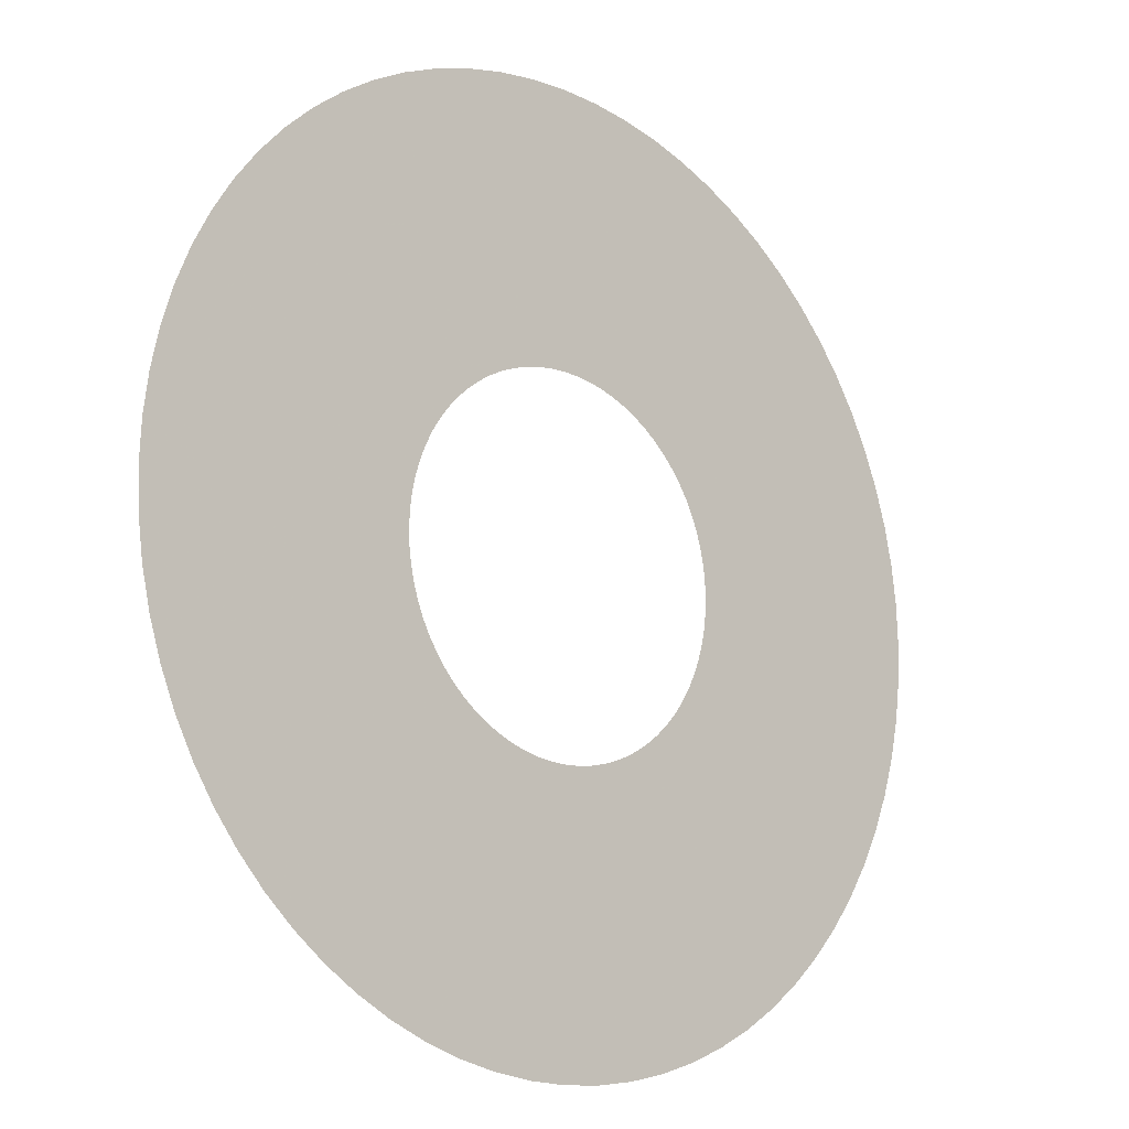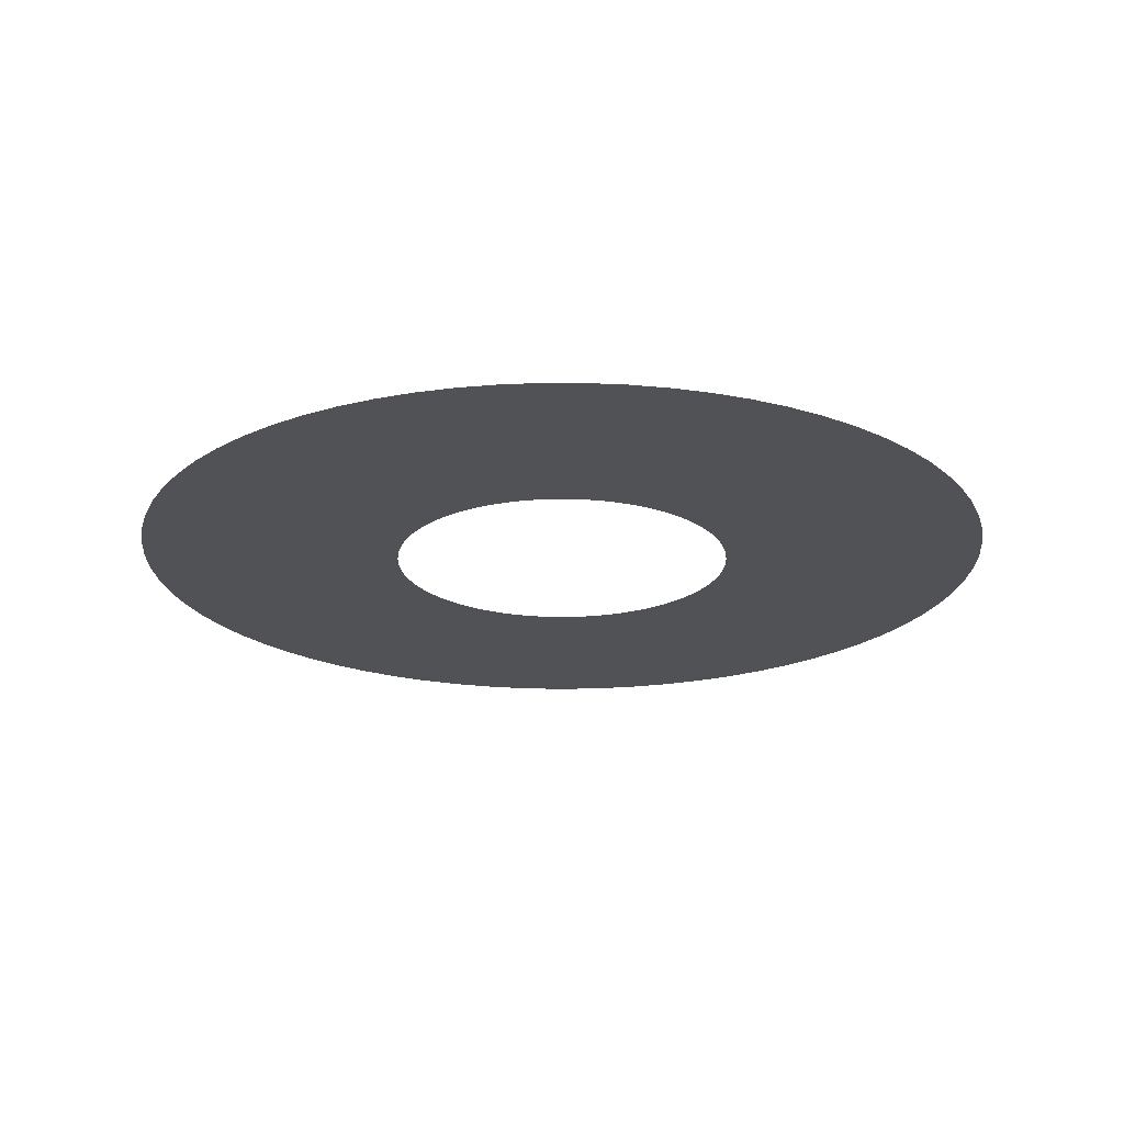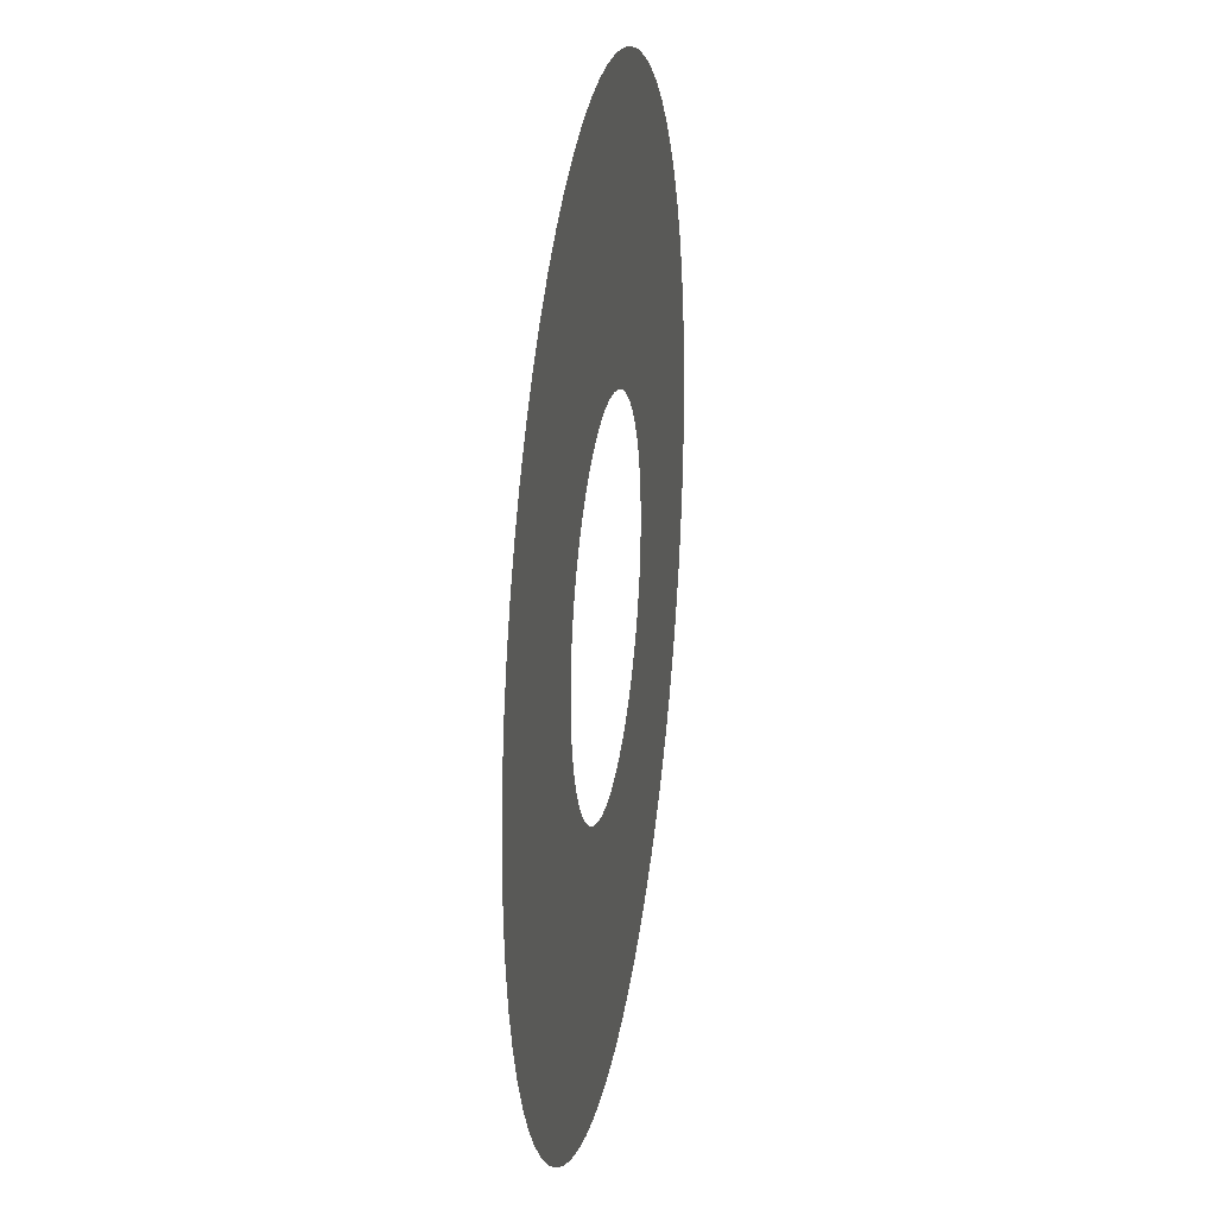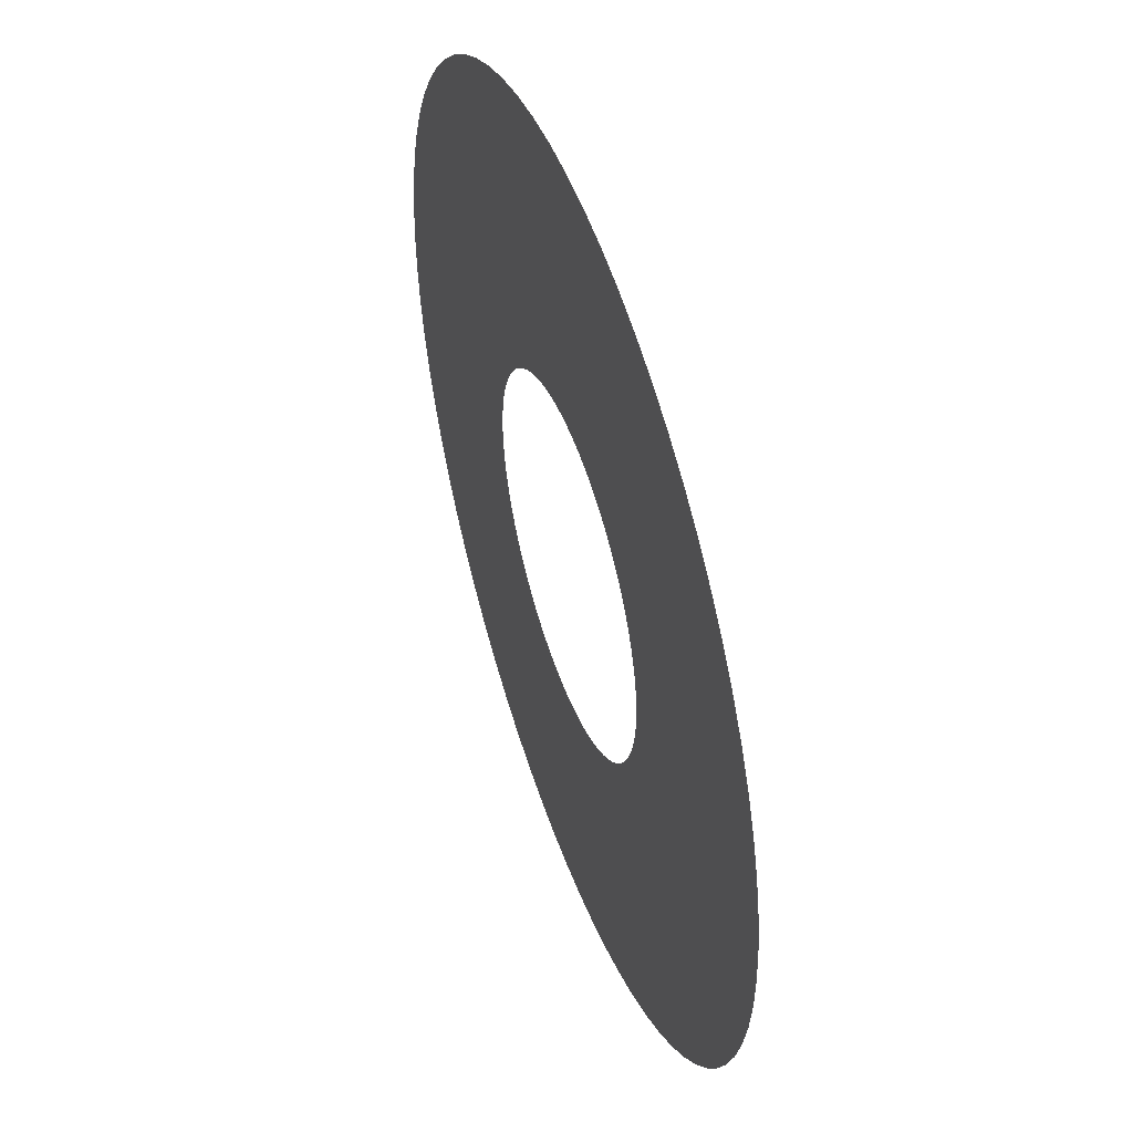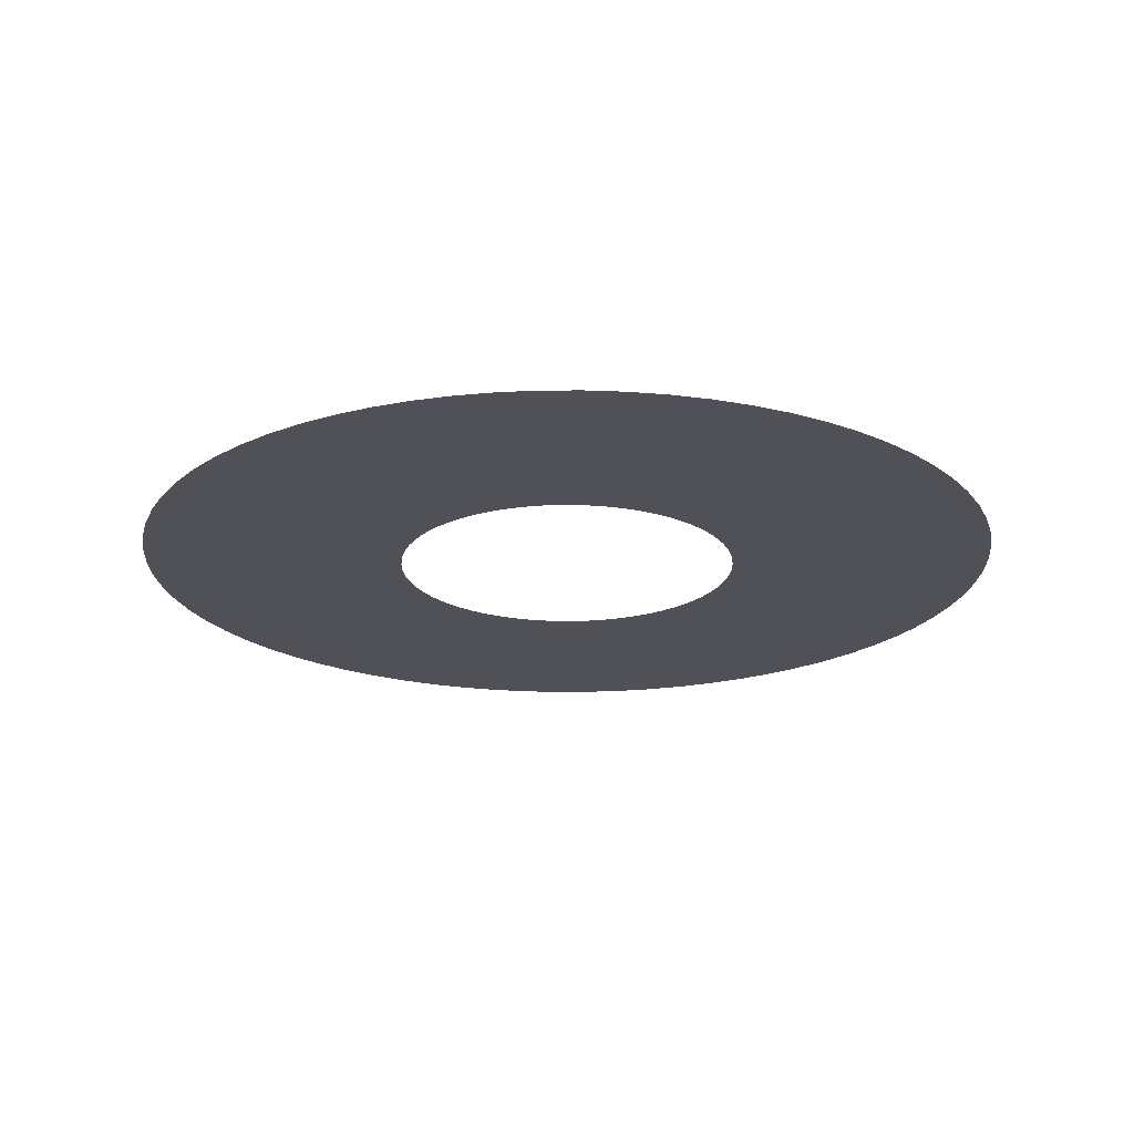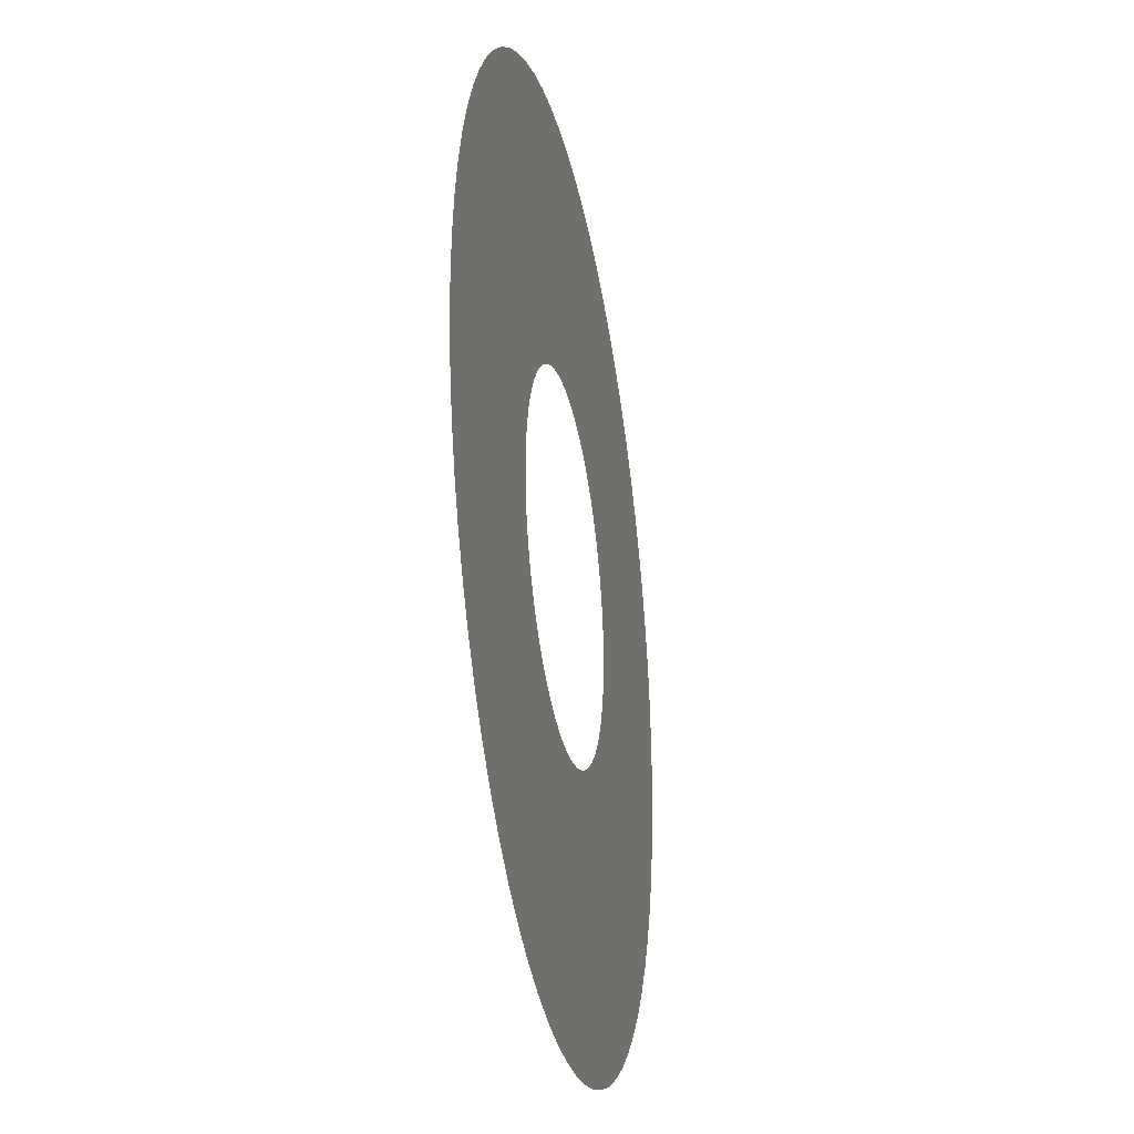
<metadata>
{"format":"obj","ext":"obj","renderer":"f3d","projection":"perspective","resolution":1024,"background":"white","views":[{"elev":-14.7,"azim":136.8,"up":"+Y"},{"elev":-21.0,"azim":172.4,"up":"+Z"},{"elev":24.5,"azim":-80.8,"up":"+Y"},{"elev":49.0,"azim":70.9,"up":"+Y"},{"elev":-20.5,"azim":-26.8,"up":"+Z"},{"elev":-28.9,"azim":-79.0,"up":"+Y"}]}
</metadata>
<code>
v -969.2 -1.187e-13 2384
v -965.5 -84.47 2384
v -954.5 -168.3 2384
v -936.2 -250.9 2384
v -910.8 -331.5 2384
v -878.4 -409.6 2384
v -839.4 -484.6 2384
v -794 -555.9 2384
v -742.5 -623 2384
v -685.4 -685.4 2384
v -623 -742.5 2384
v -555.9 -794 2384
v -484.6 -839.4 2384
v -409.6 -878.4 2384
v -331.5 -910.8 2384
v -250.9 -936.2 2384
v -168.3 -954.5 2384
v -84.47 -965.5 2384
v 5.935e-14 -969.2 2384
v 84.47 -965.5 2384
v 168.3 -954.5 2384
v 250.9 -936.2 2384
v 331.5 -910.8 2384
v 409.6 -878.4 2384
v 484.6 -839.4 2384
v 555.9 -794 2384
v 623 -742.5 2384
v 685.4 -685.4 2384
v 742.5 -623 2384
v 794 -555.9 2384
v 839.4 -484.6 2384
v 878.4 -409.6 2384
v 910.8 -331.5 2384
v 936.2 -250.9 2384
v 954.5 -168.3 2384
v 965.5 -84.47 2384
v 969.2 0 2384
v 965.5 84.47 2384
v 954.5 168.3 2384
v 936.2 250.9 2384
v 910.8 331.5 2384
v 878.4 409.6 2384
v 839.4 484.6 2384
v 794 555.9 2384
v 742.5 623 2384
v 685.4 685.4 2384
v 623 742.5 2384
v 555.9 794 2384
v 484.6 839.4 2384
v 409.6 878.4 2384
v 331.5 910.8 2384
v 250.9 936.2 2384
v 168.3 954.5 2384
v 84.47 965.5 2384
v 5.935e-14 969.2 2384
v -84.47 965.5 2384
v -168.3 954.5 2384
v -250.9 936.2 2384
v -331.5 910.8 2384
v -409.6 878.4 2384
v -484.6 839.4 2384
v -555.9 794 2384
v -623 742.5 2384
v -685.4 685.4 2384
v -742.5 623 2384
v -794 555.9 2384
v -839.4 484.6 2384
v -878.4 409.6 2384
v -910.8 331.5 2384
v -936.2 250.9 2384
v -954.5 168.3 2384
v -965.5 84.47 2384
v -383.1 -4.691e-14 2384
v -381.6 -33.38 2384
v -377.2 -66.52 2384
v -370 -99.14 2384
v -359.9 -131 2384
v -347.2 -161.9 2384
v -331.7 -191.5 2384
v -313.8 -219.7 2384
v -293.4 -246.2 2384
v -270.9 -270.9 2384
v -246.2 -293.4 2384
v -219.7 -313.8 2384
v -191.5 -331.7 2384
v -161.9 -347.2 2384
v -131 -359.9 2384
v -99.14 -370 2384
v -66.52 -377.2 2384
v -33.38 -381.6 2384
v 2.345e-14 -383.1 2384
v 33.38 -381.6 2384
v 66.52 -377.2 2384
v 99.14 -370 2384
v 131 -359.9 2384
v 161.9 -347.2 2384
v 191.5 -331.7 2384
v 219.7 -313.8 2384
v 246.2 -293.4 2384
v 270.9 -270.9 2384
v 293.4 -246.2 2384
v 313.8 -219.7 2384
v 331.7 -191.5 2384
v 347.2 -161.9 2384
v 359.9 -131 2384
v 370 -99.14 2384
v 377.2 -66.52 2384
v 381.6 -33.38 2384
v 383.1 0 2384
v 381.6 33.38 2384
v 377.2 66.52 2384
v 370 99.14 2384
v 359.9 131 2384
v 347.2 161.9 2384
v 331.7 191.5 2384
v 313.8 219.7 2384
v 293.4 246.2 2384
v 270.9 270.9 2384
v 246.2 293.4 2384
v 219.7 313.8 2384
v 191.5 331.7 2384
v 161.9 347.2 2384
v 131 359.9 2384
v 99.14 370 2384
v 66.52 377.2 2384
v 33.38 381.6 2384
v 2.345e-14 383.1 2384
v -33.38 381.6 2384
v -66.52 377.2 2384
v -99.14 370 2384
v -131 359.9 2384
v -161.9 347.2 2384
v -191.5 331.7 2384
v -219.7 313.8 2384
v -246.2 293.4 2384
v -270.9 270.9 2384
v -293.4 246.2 2384
v -313.8 219.7 2384
v -331.7 191.5 2384
v -347.2 161.9 2384
v -359.9 131 2384
v -370 99.14 2384
v -377.2 66.52 2384
v -381.6 33.38 2384
f 1 2 74 73
f 2 3 75 74
f 3 4 76 75
f 4 5 77 76
f 5 6 78 77
f 6 7 79 78
f 7 8 80 79
f 8 9 81 80
f 9 10 82 81
f 10 11 83 82
f 11 12 84 83
f 12 13 85 84
f 13 14 86 85
f 14 15 87 86
f 15 16 88 87
f 16 17 89 88
f 17 18 90 89
f 18 19 91 90
f 19 20 92 91
f 20 21 93 92
f 21 22 94 93
f 22 23 95 94
f 23 24 96 95
f 24 25 97 96
f 25 26 98 97
f 26 27 99 98
f 27 28 100 99
f 28 29 101 100
f 29 30 102 101
f 30 31 103 102
f 31 32 104 103
f 32 33 105 104
f 33 34 106 105
f 34 35 107 106
f 35 36 108 107
f 36 37 109 108
f 37 38 110 109
f 38 39 111 110
f 39 40 112 111
f 40 41 113 112
f 41 42 114 113
f 42 43 115 114
f 43 44 116 115
f 44 45 117 116
f 45 46 118 117
f 46 47 119 118
f 47 48 120 119
f 48 49 121 120
f 49 50 122 121
f 50 51 123 122
f 51 52 124 123
f 52 53 125 124
f 53 54 126 125
f 54 55 127 126
f 55 56 128 127
f 56 57 129 128
f 57 58 130 129
f 58 59 131 130
f 59 60 132 131
f 60 61 133 132
f 61 62 134 133
f 62 63 135 134
f 63 64 136 135
f 64 65 137 136
f 65 66 138 137
f 66 67 139 138
f 67 68 140 139
f 68 69 141 140
f 69 70 142 141
f 70 71 143 142
f 71 72 144 143
f 72 1 73 144

</code>
